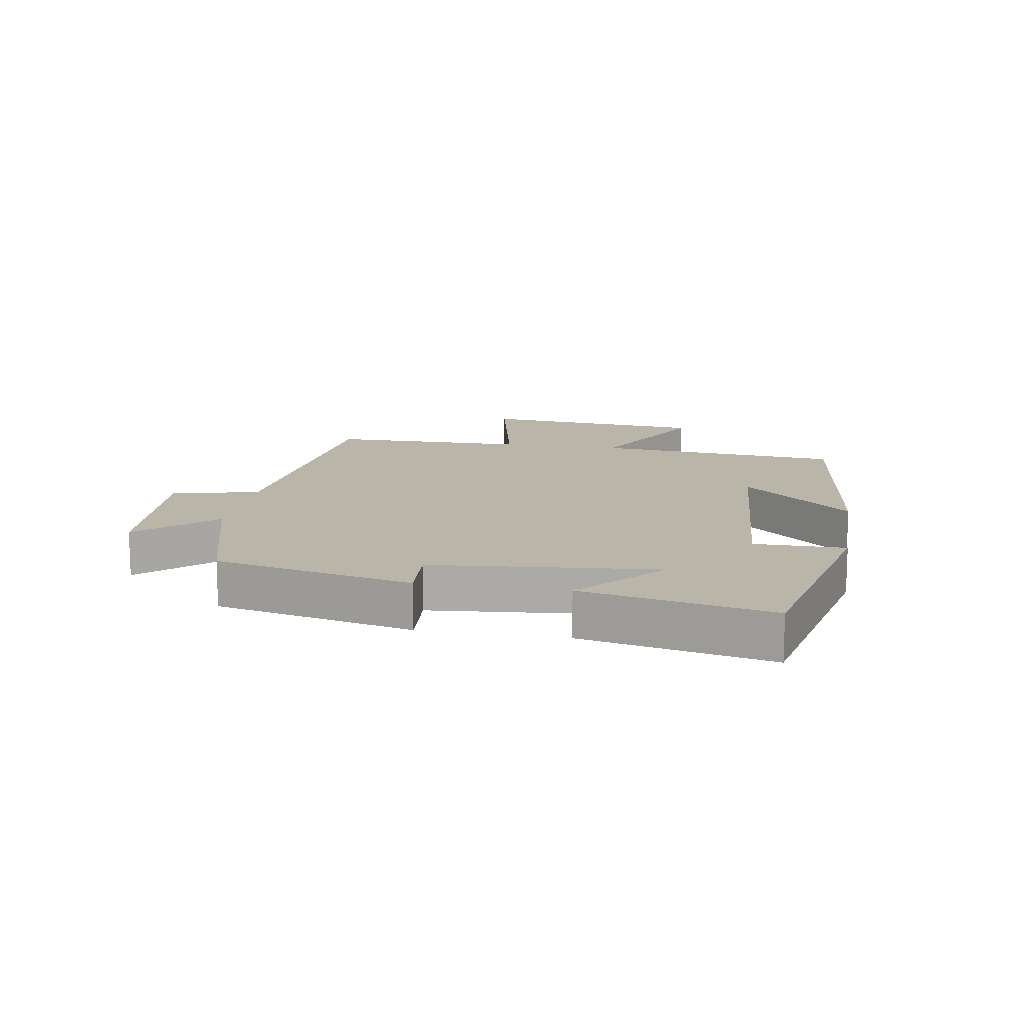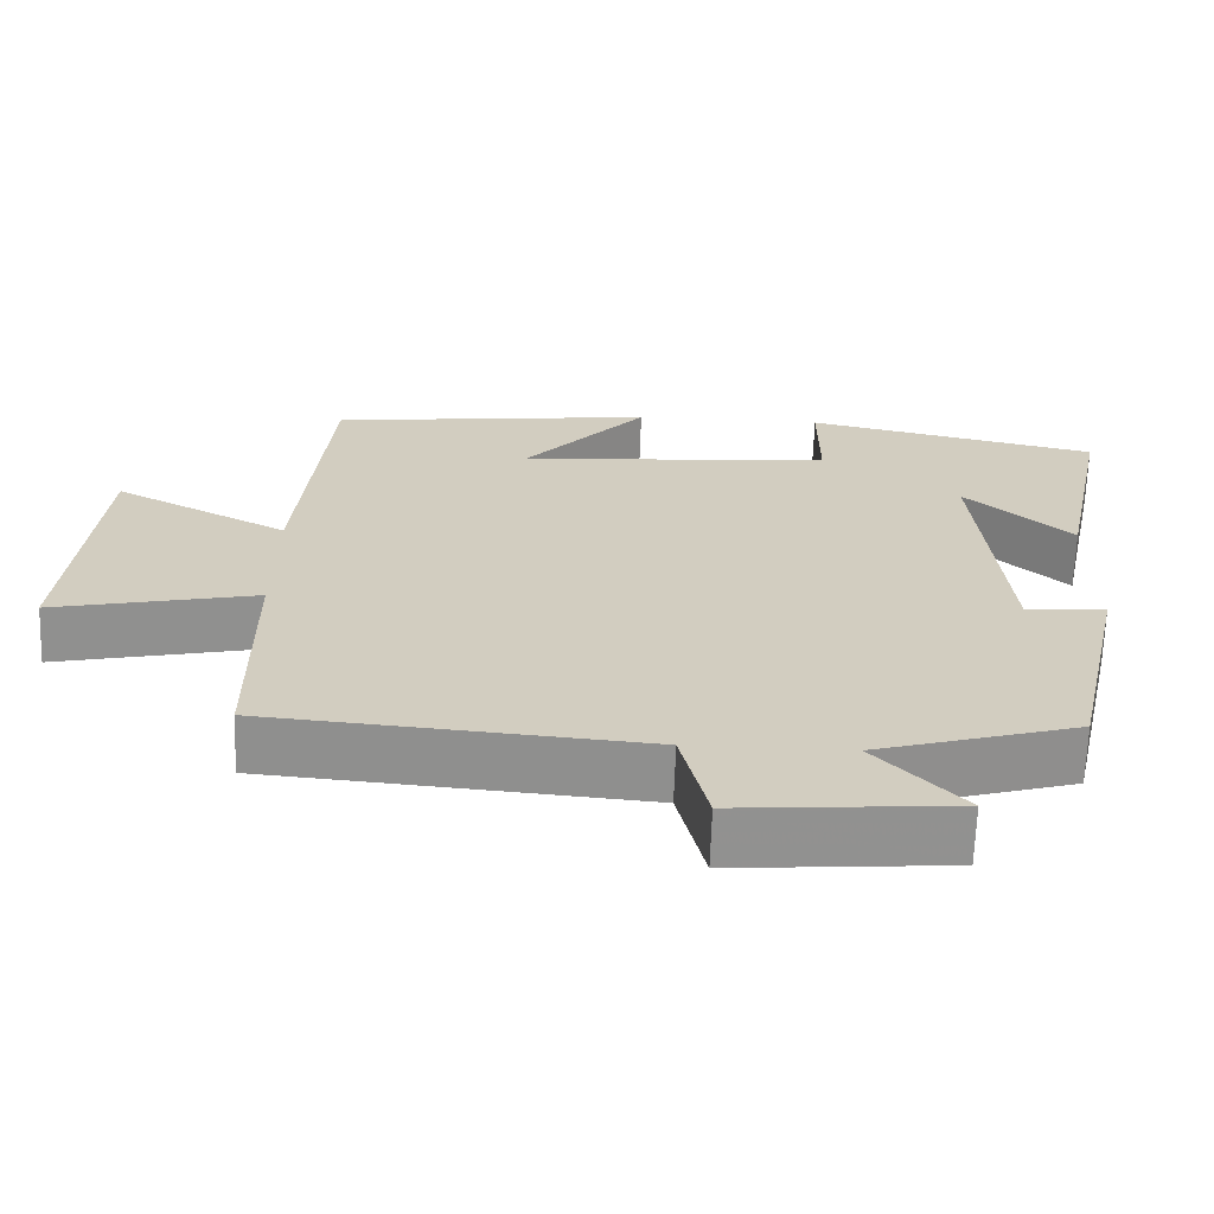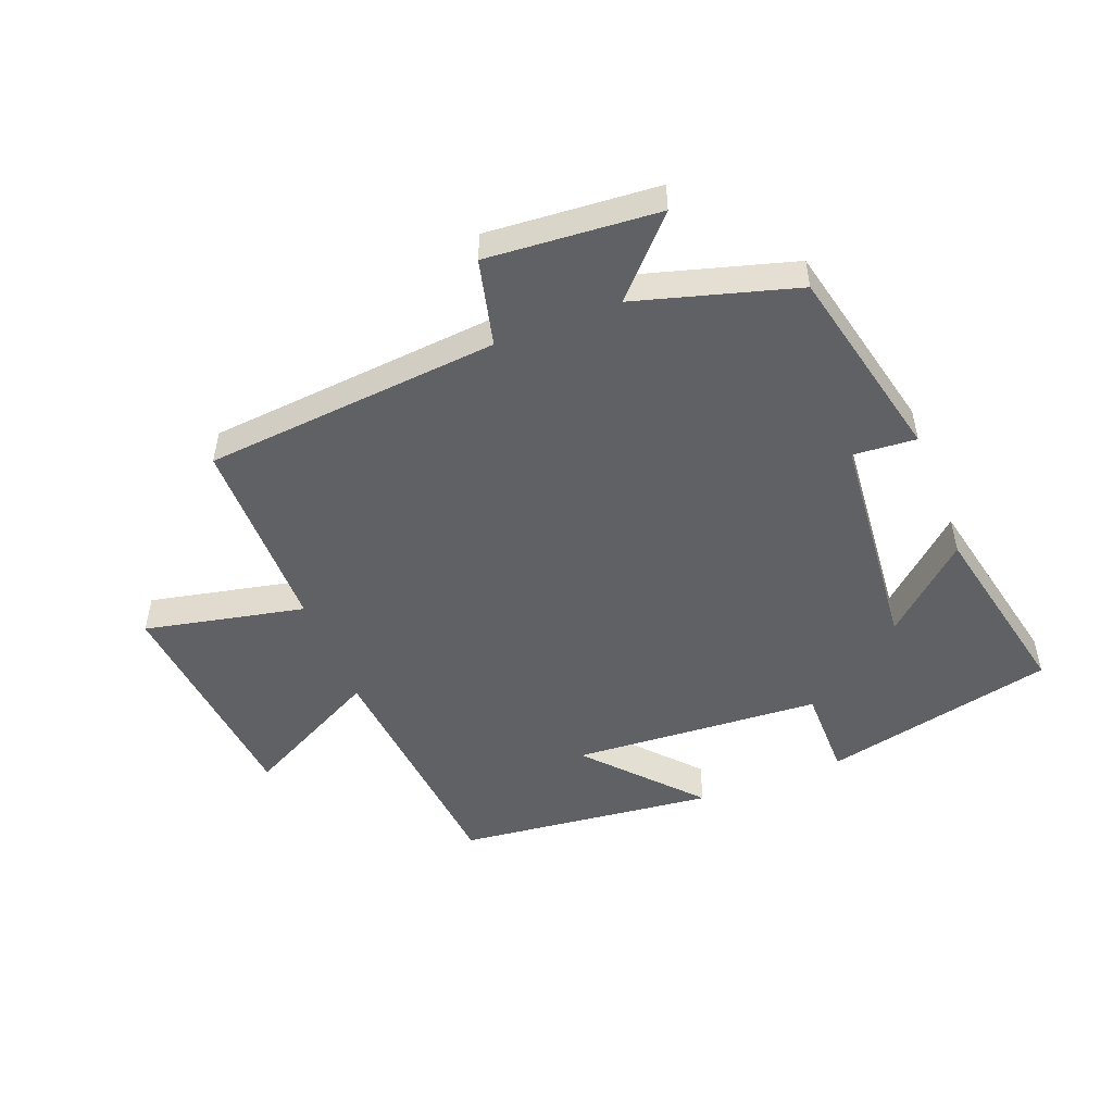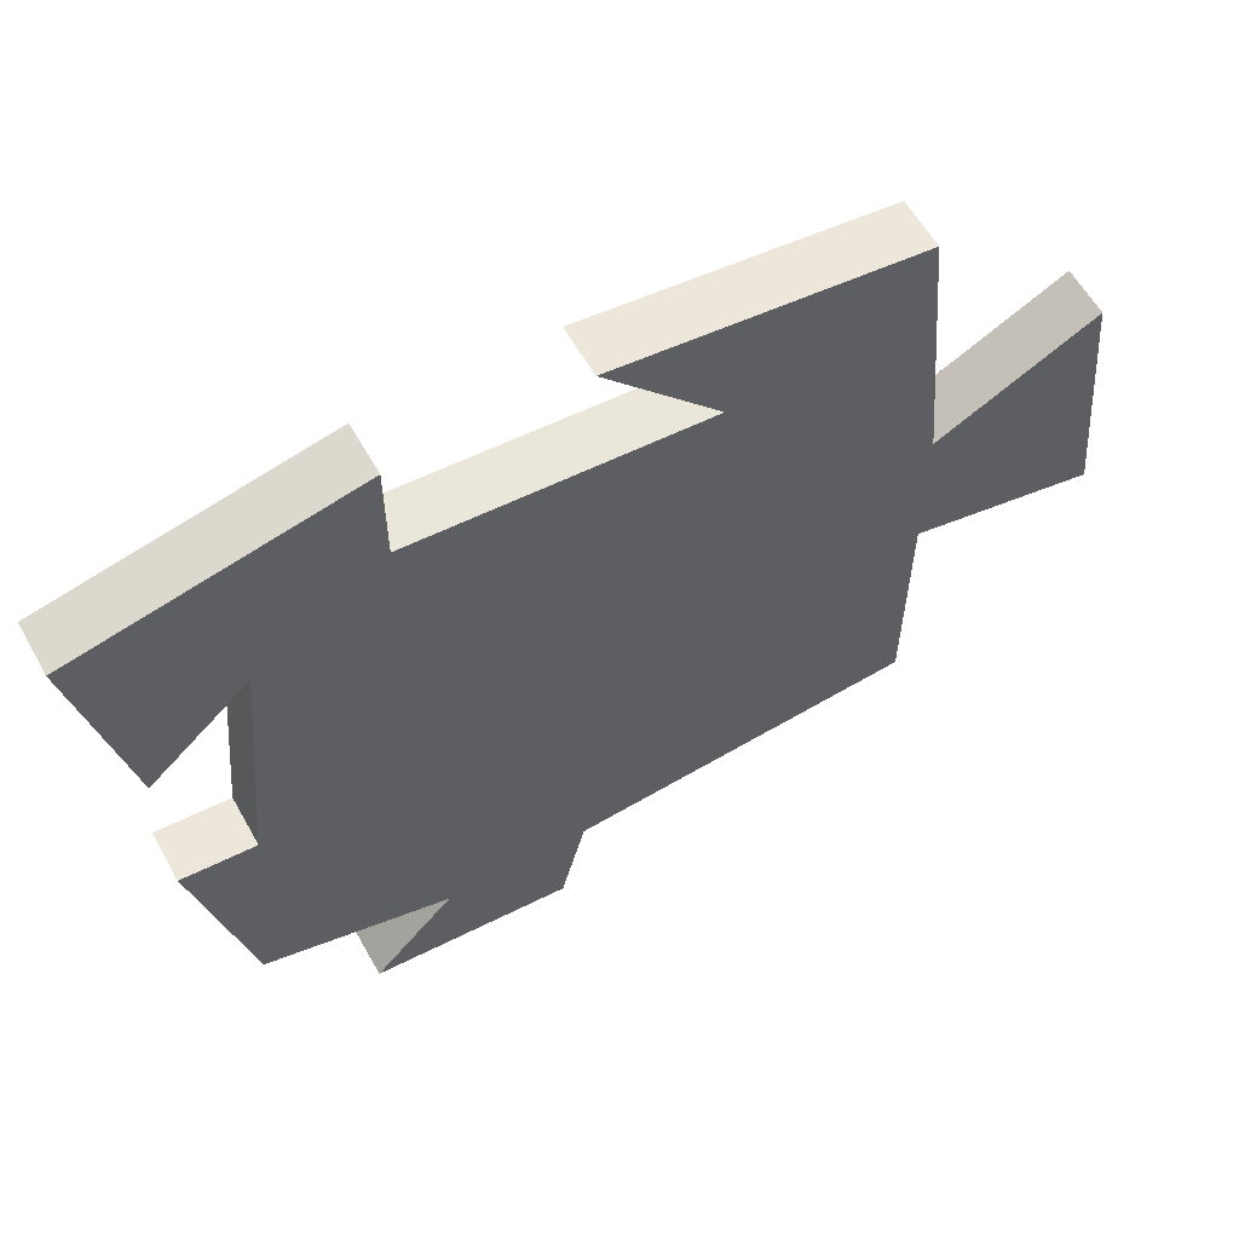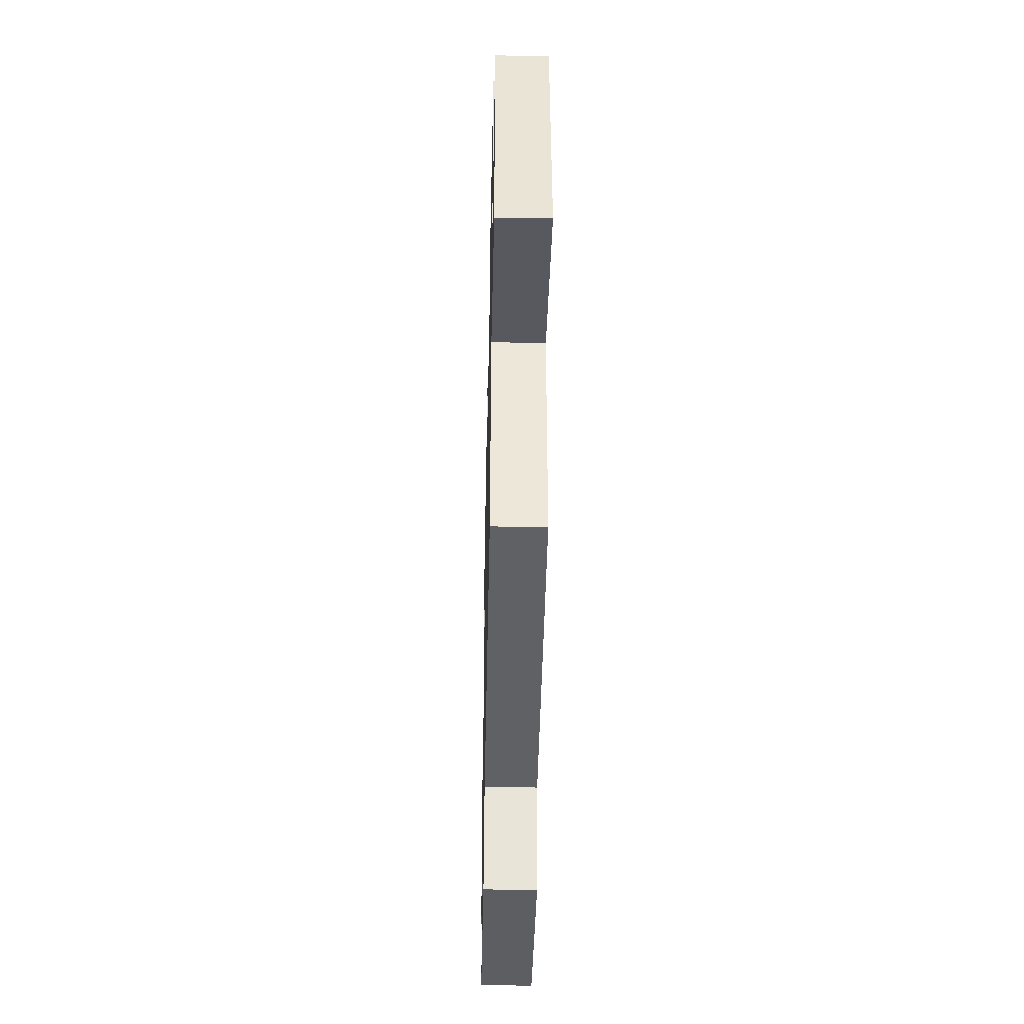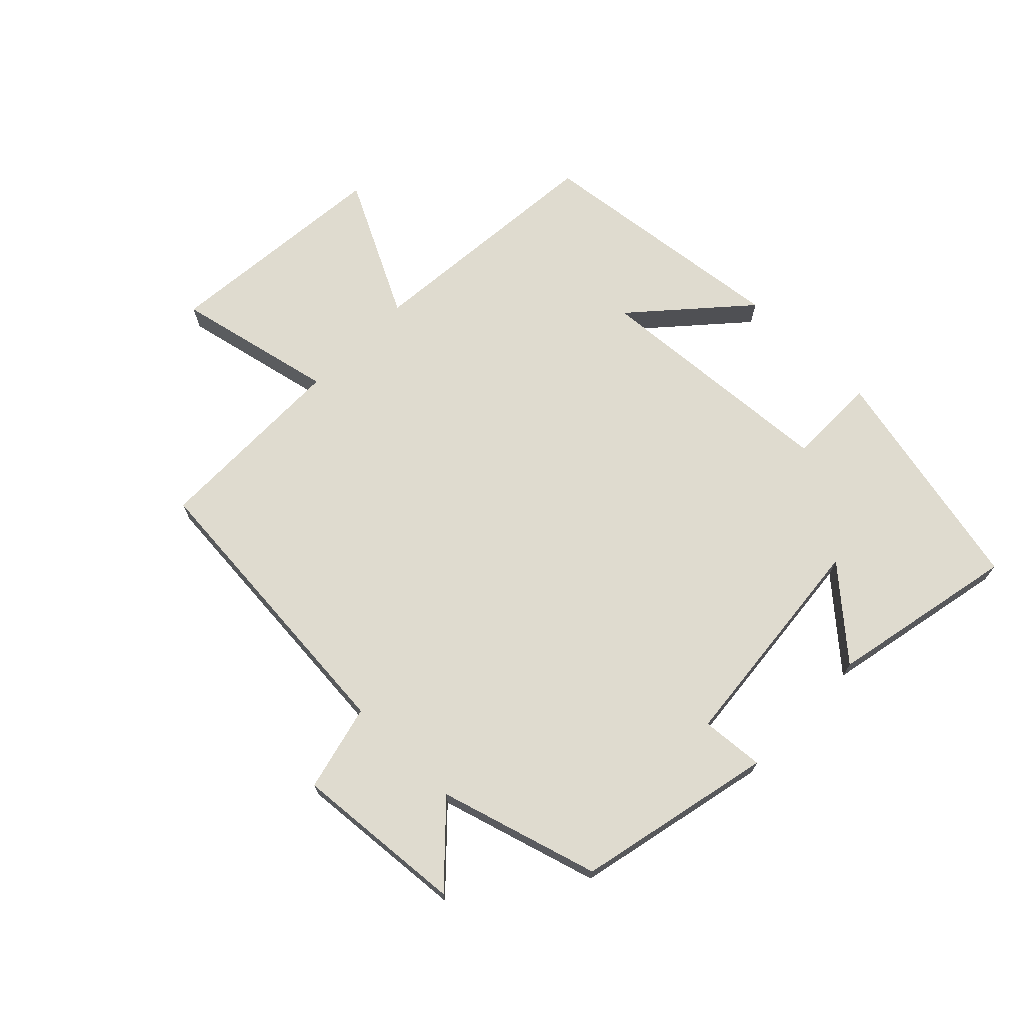
<metadata>
{"format":"obj","ext":"obj","renderer":"f3d","projection":"perspective","resolution":1024,"background":"white","views":[{"elev":13.5,"azim":-80.3,"up":"+Y"},{"elev":-65.8,"azim":178.1,"up":"+Z"},{"elev":-50.2,"azim":-158.5,"up":"+Y"},{"elev":59.4,"azim":-29.2,"up":"+Z"},{"elev":-42.4,"azim":88.8,"up":"+Z"},{"elev":70.4,"azim":-135.8,"up":"+Y"}]}
</metadata>
<code>
v -0.429 0.07 -0.426
v -0.5 0.07 -0.111
v -0.399 0.07 -0.119
v -0.365 0.07 0.239
v -0.5 0.07 0.119
v -0.563 0.07 0.418
v -0.192 0.07 0.5
v -0.192 0.07 0.355
v 0.206 0.07 0.327
v 0.05 0.07 0.5
v 0.463 0.07 0.452
v 0.5 0.07 0.055
v 0.72 0.07 0.168
v 0.756 0.07 -0.198
v 0.5 0.07 -0.143
v 0.498 0.07 -0.46
v 0.024 0.07 -0.5
v -0.01 0.07 -0.639
v -0.284 0.07 -0.617
v -0.174 0.07 -0.5
v -0.429 0 -0.426
v -0.5 0 -0.111
v -0.399 0 -0.119
v -0.365 0 0.239
v -0.5 0 0.119
v -0.563 0 0.418
v -0.192 0 0.5
v -0.192 0 0.355
v 0.206 0 0.327
v 0.05 0 0.5
v 0.463 0 0.452
v 0.5 0 0.055
v 0.72 0 0.168
v 0.756 0 -0.198
v 0.5 0 -0.143
v 0.498 0 -0.46
v 0.024 0 -0.5
v -0.01 0 -0.639
v -0.284 0 -0.617
v -0.174 0 -0.5
f 17 18 19 20
f 15 16 17 20
f 15 20 1
f 12 13 14 15
f 9 10 11 12
f 8 9 12 15
f 6 7 8
f 4 5 6
f 4 6 8 15
f 1 2 3
f 15 1 3
f 3 4 15
f 40 39 38 37
f 40 37 36 35
f 21 40 35
f 35 34 33 32
f 32 31 30 29
f 35 32 29 28
f 28 27 26
f 26 25 24
f 35 28 26 24
f 23 22 21
f 23 21 35
f 35 24 23
f 1 21 22 2
f 2 22 23 3
f 3 23 24 4
f 4 24 25 5
f 5 25 26 6
f 6 26 27 7
f 7 27 28 8
f 8 28 29 9
f 9 29 30 10
f 10 30 31 11
f 11 31 32 12
f 12 32 33 13
f 13 33 34 14
f 14 34 35 15
f 15 35 36 16
f 16 36 37 17
f 17 37 38 18
f 18 38 39 19
f 19 39 40 20
f 20 40 21 1

</code>
